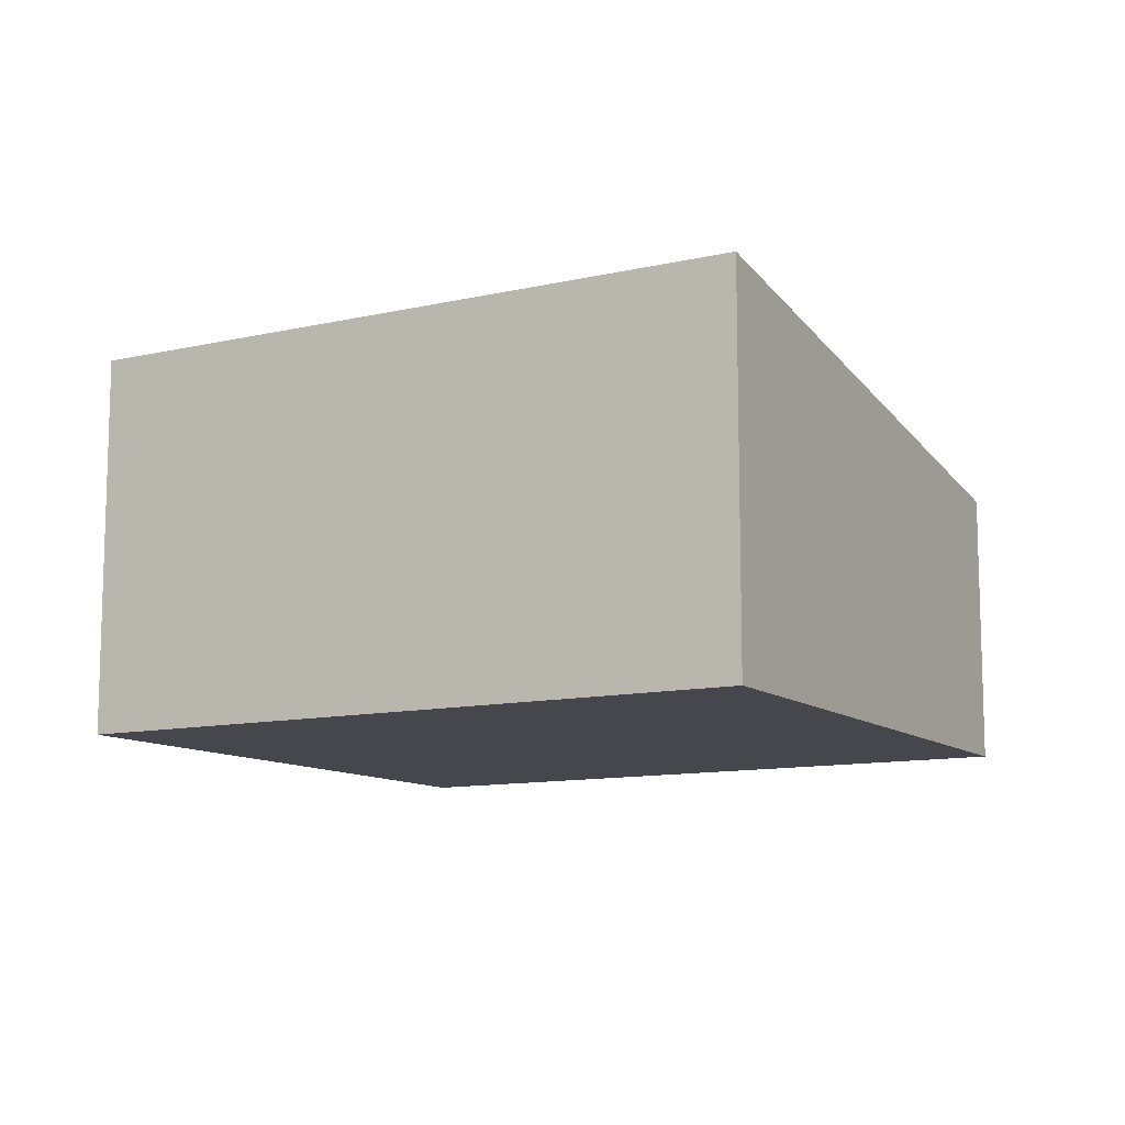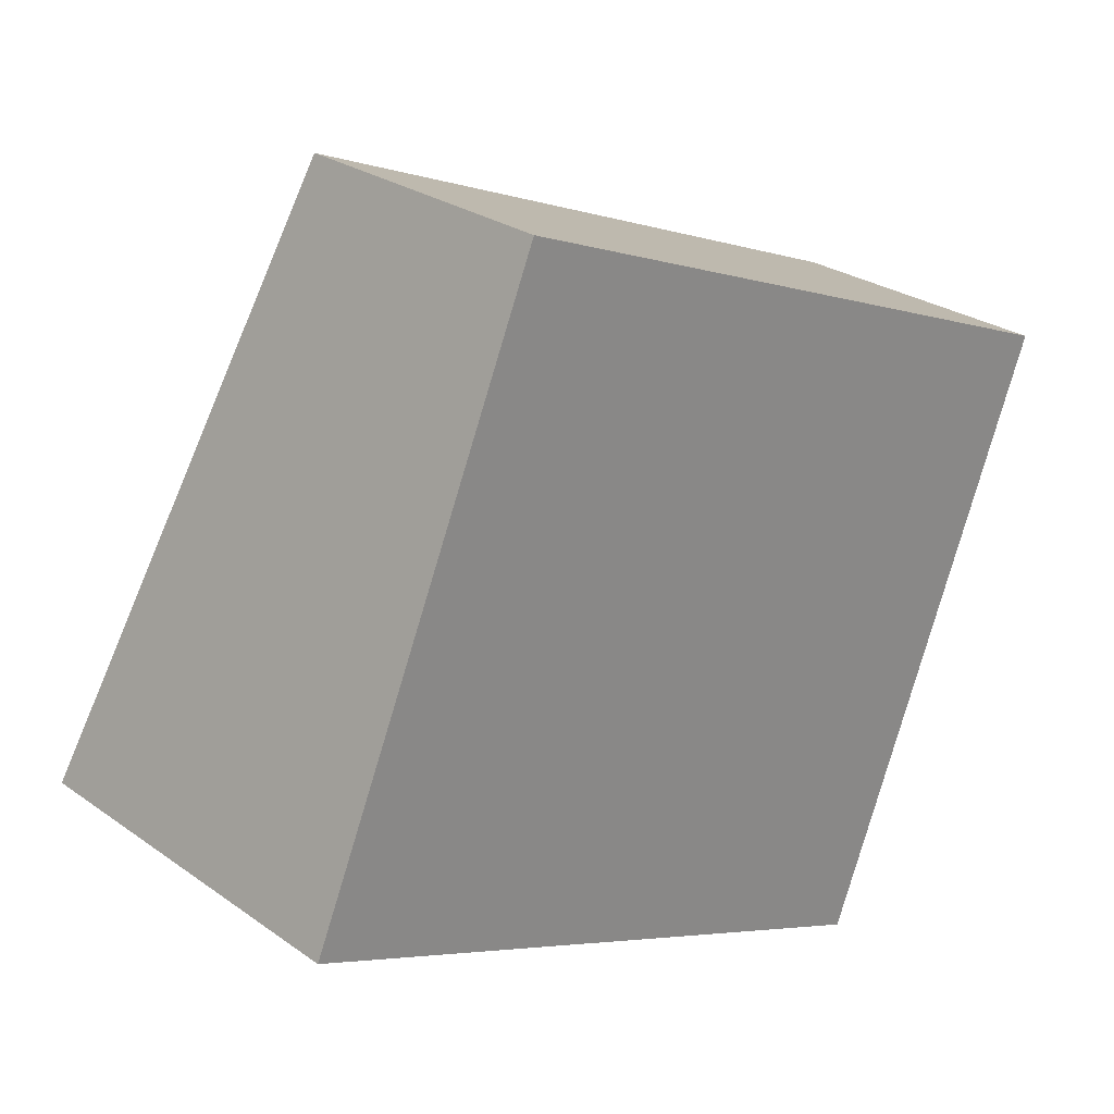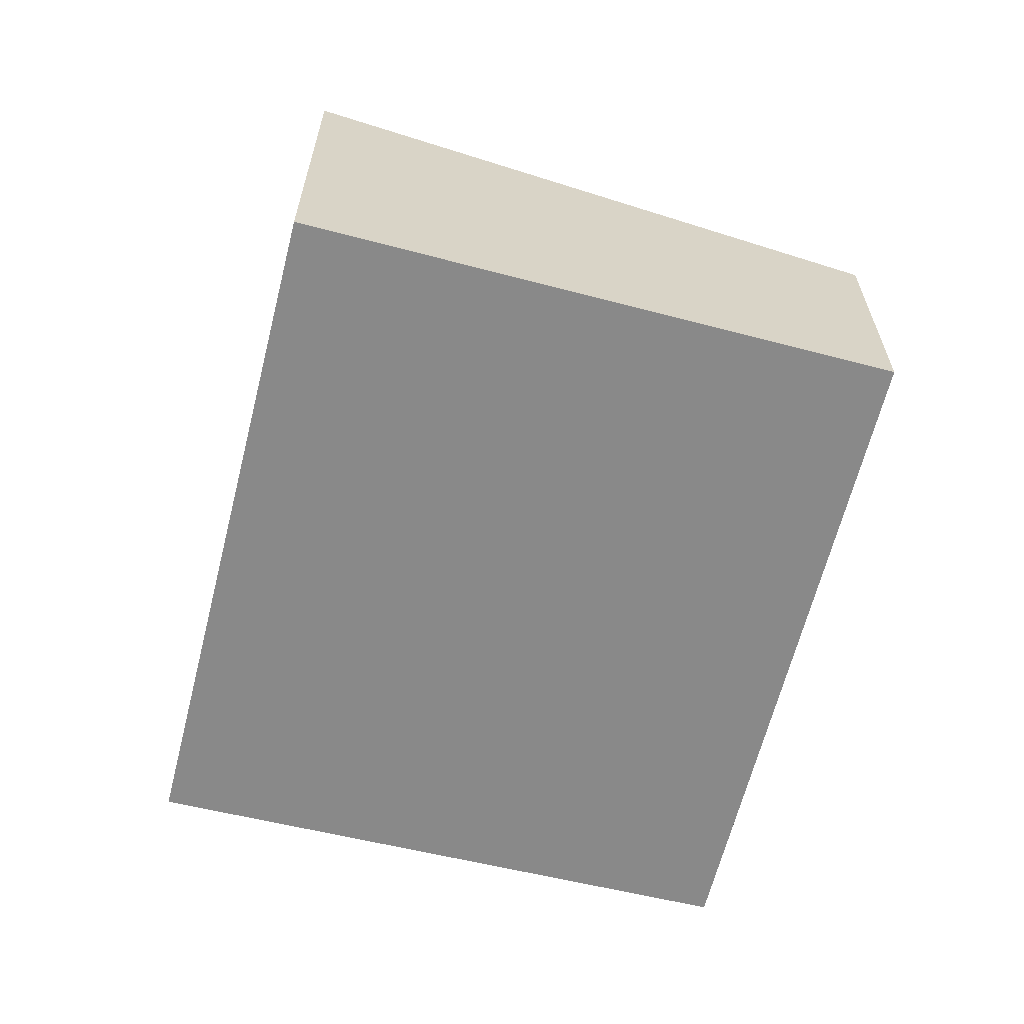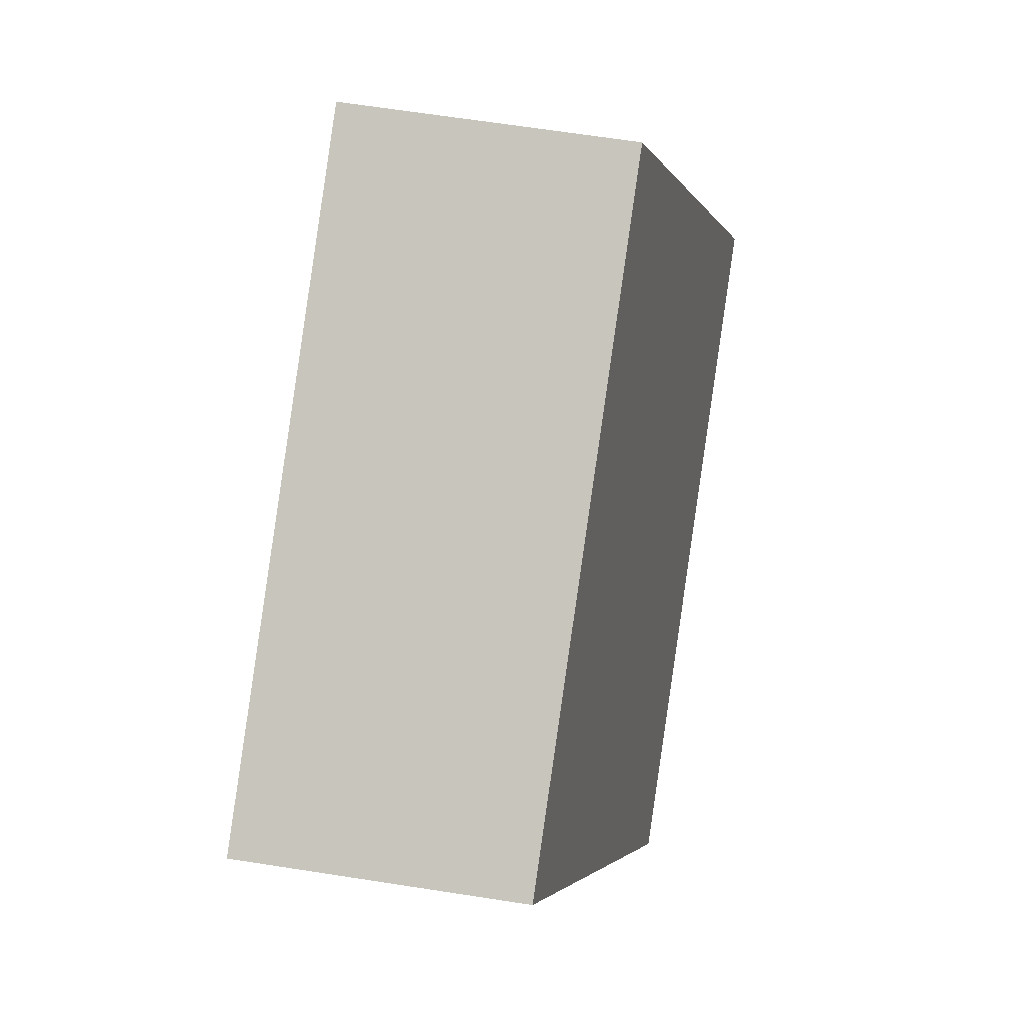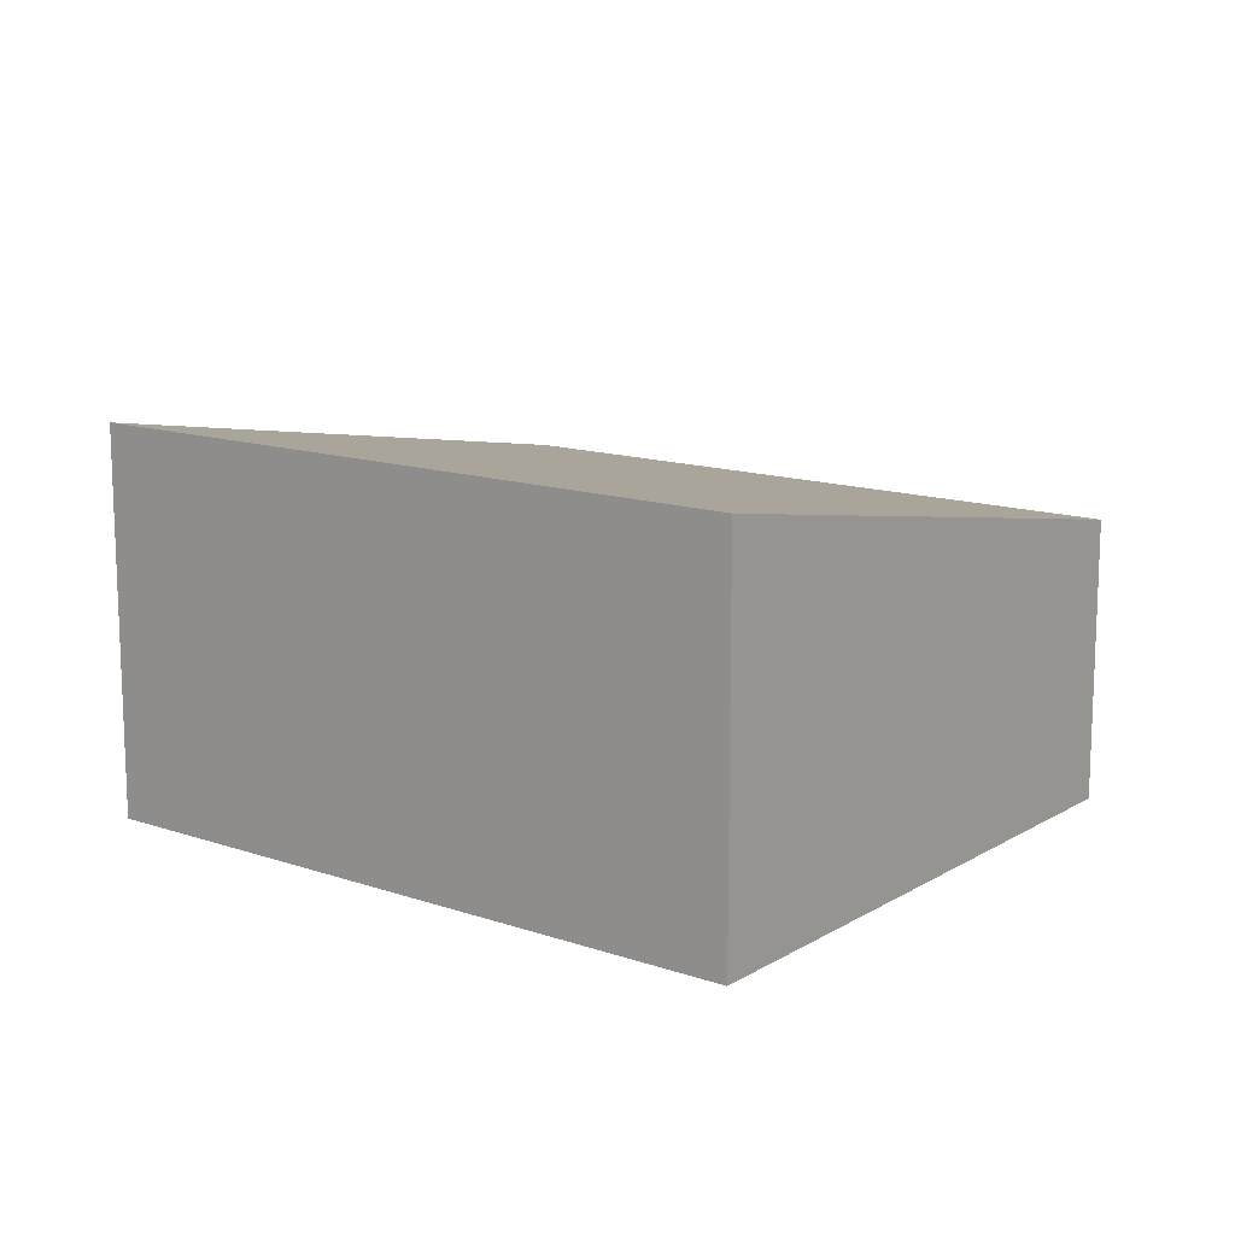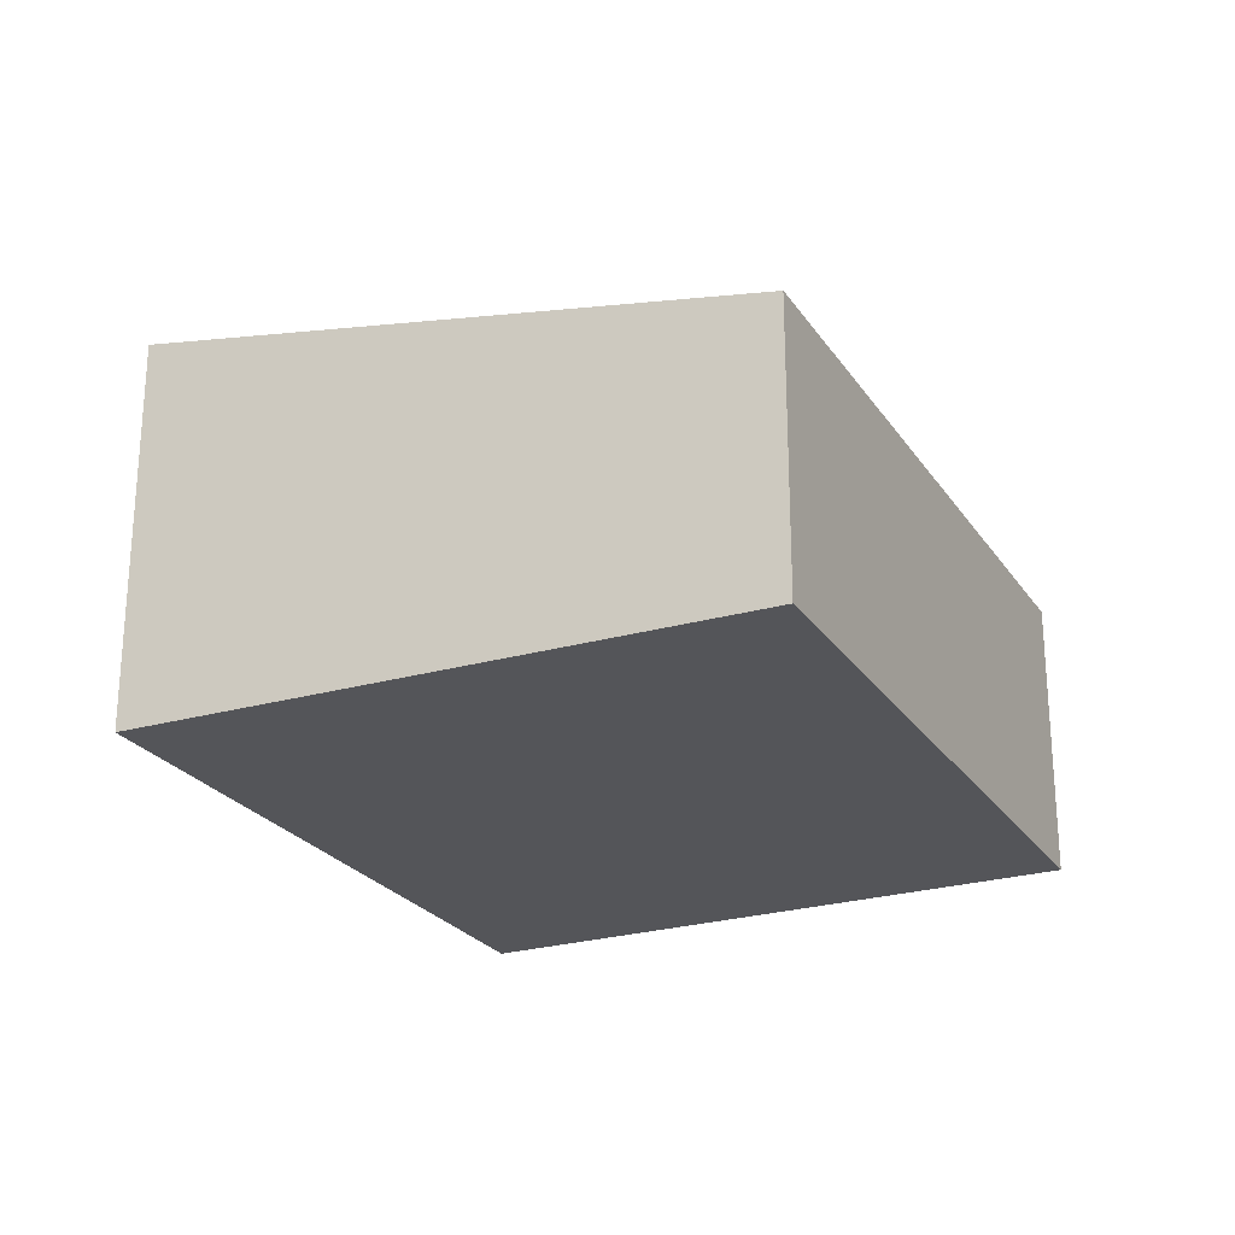
<metadata>
{"format":"obj","ext":"obj","renderer":"f3d","projection":"perspective","resolution":1024,"background":"white","views":[{"elev":-11.0,"azim":-128.2,"up":"+Y"},{"elev":26.7,"azim":-42.4,"up":"+Z"},{"elev":-63.2,"azim":-82.0,"up":"+Y"},{"elev":67.2,"azim":98.8,"up":"+Z"},{"elev":13.5,"azim":-120.0,"up":"+Y"},{"elev":-24.6,"azim":-42.2,"up":"+Y"}]}
</metadata>
<code>
v  0 3.096 1.896e-16
v  7.126 2.25 2.549
v  5.271 3.096 -2.145
v  1.954 2.254 4.629
v  5.271 1.313e-16 -2.145
v  7.126 -1.561e-16 2.549
v  0 0 0
v  1.954 -2.834e-16 4.629
g defaultobject
f 1 2 3
f 2 1 4
f 2 5 3
f 5 2 6
f 5 1 3
f 1 5 7
f 7 4 1
f 4 7 8
f 8 2 4
f 2 8 6
f 6 7 5
f 7 6 8

</code>
